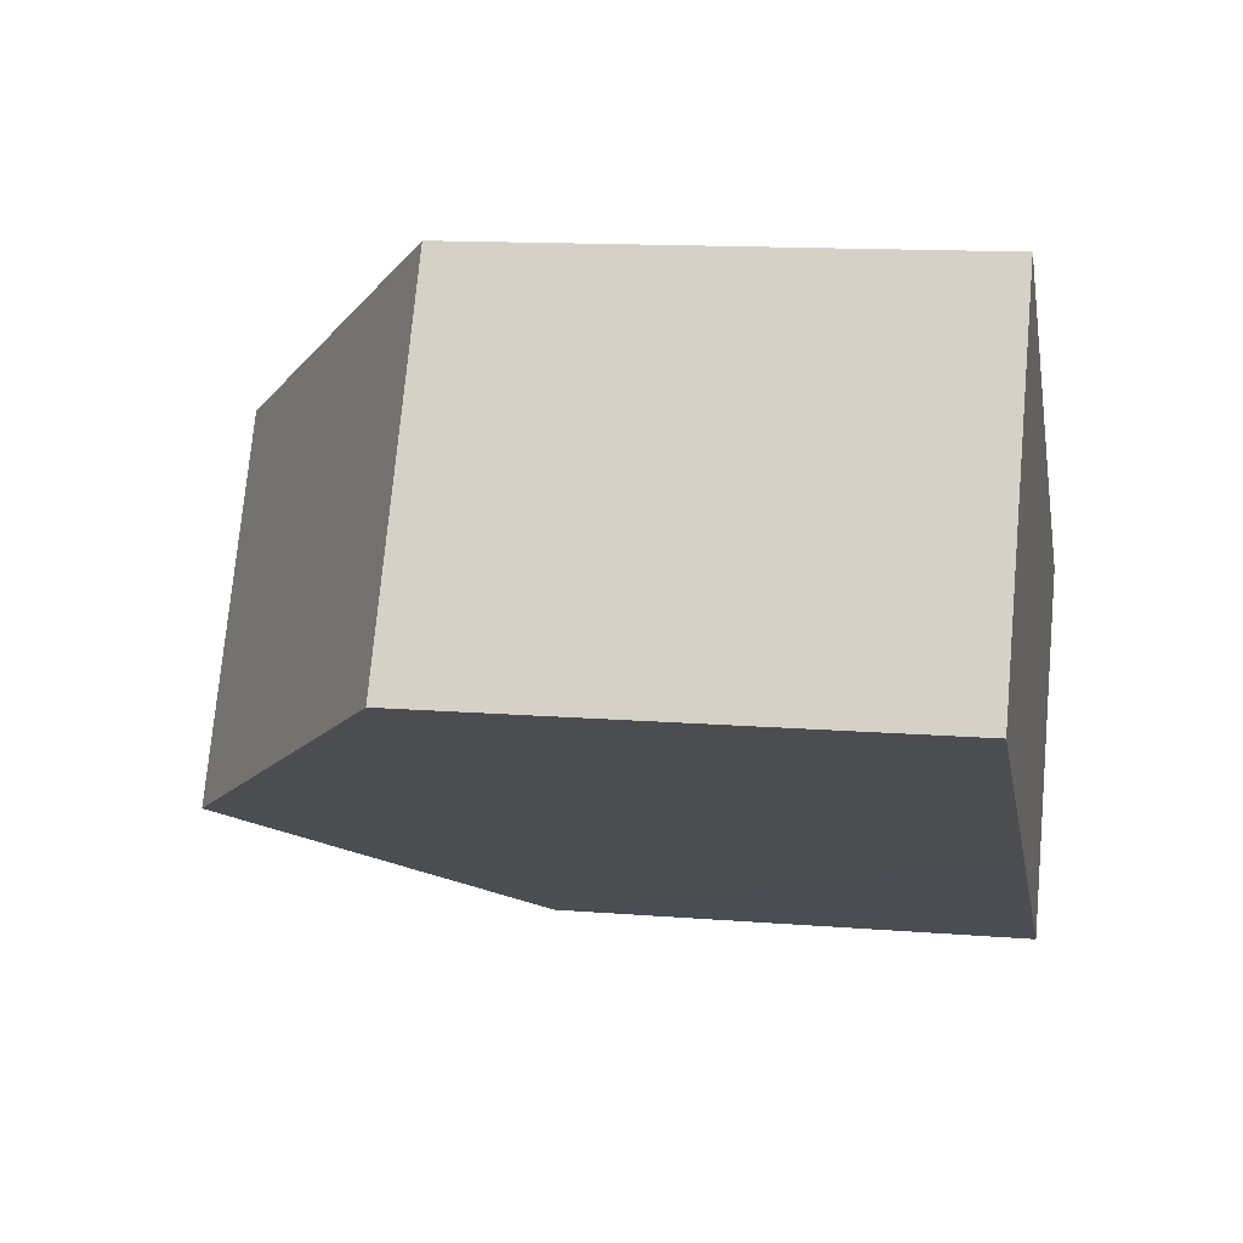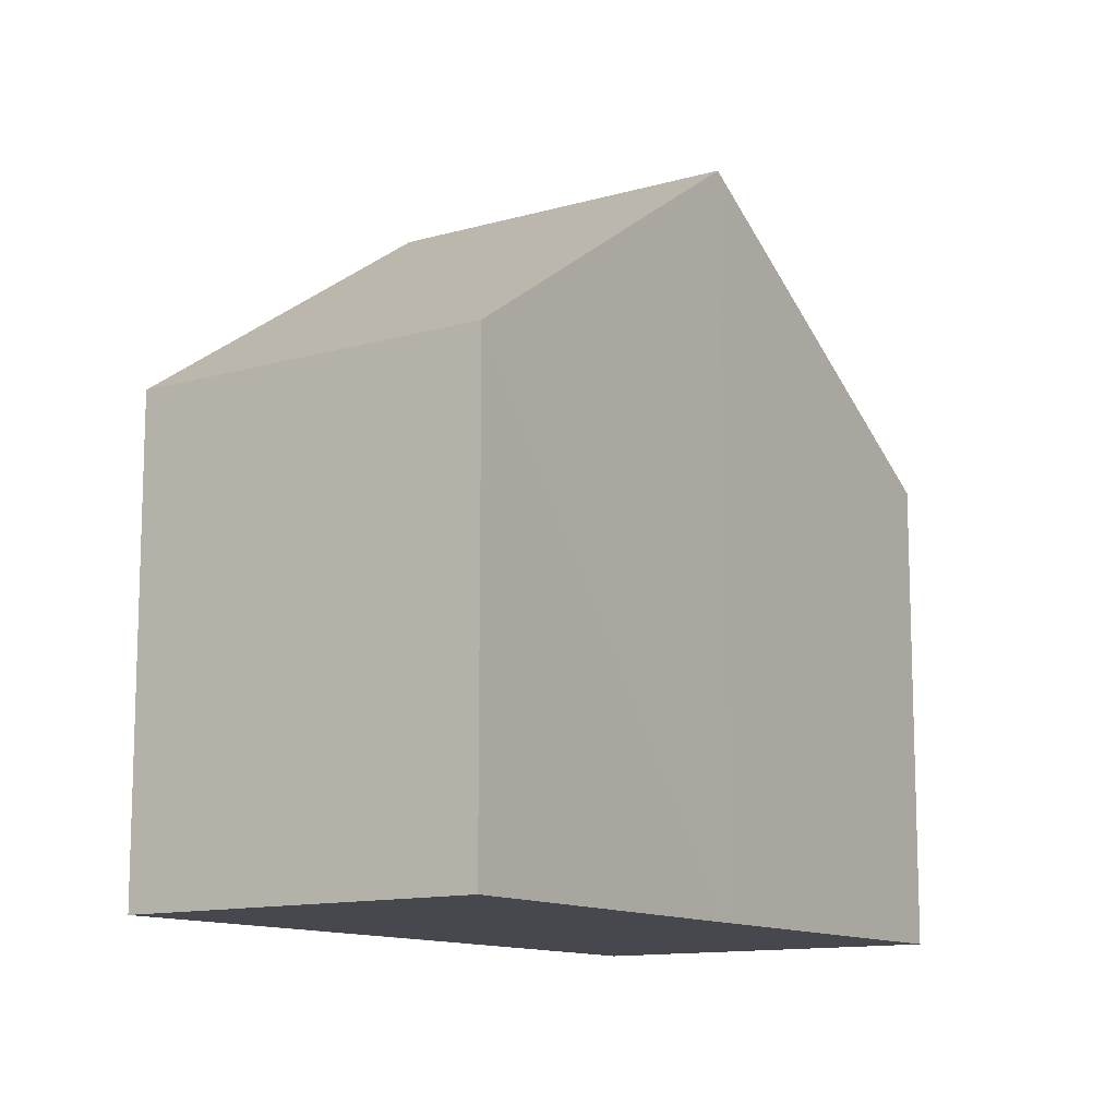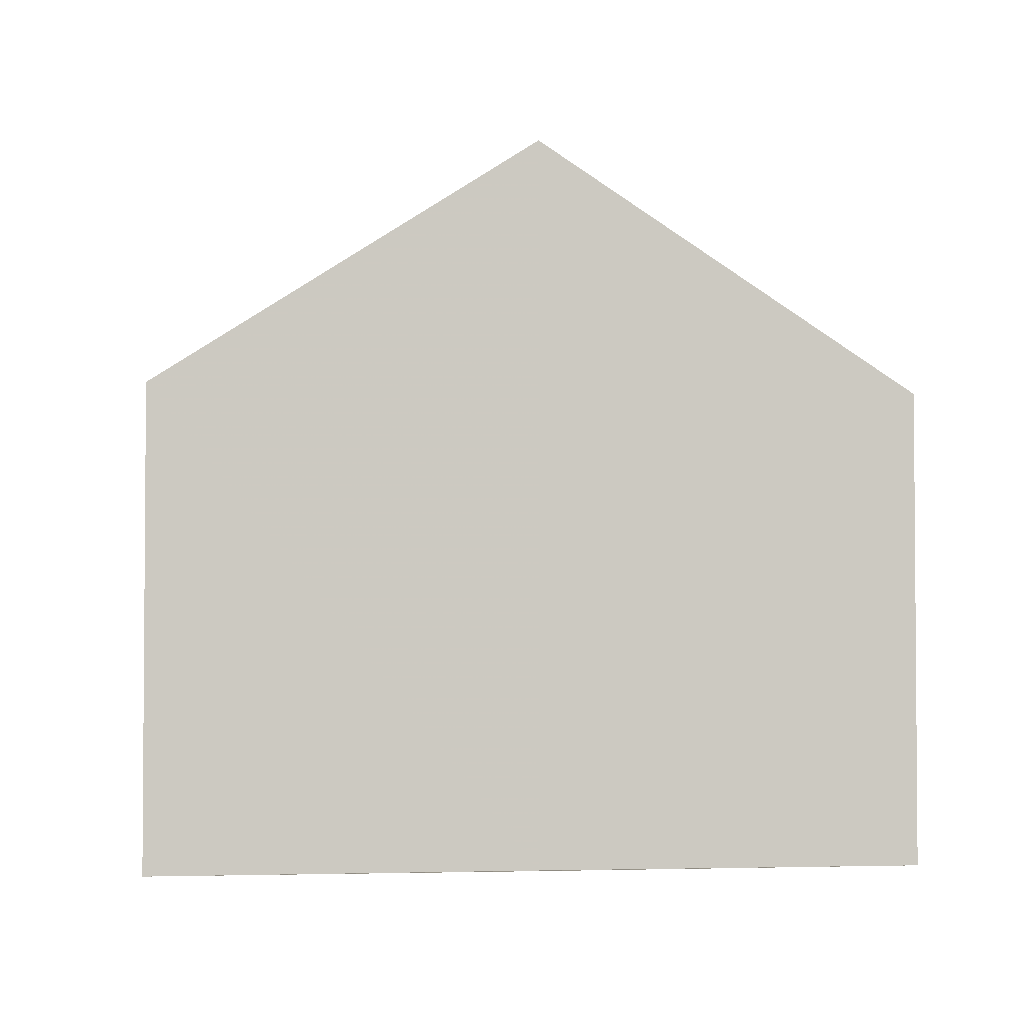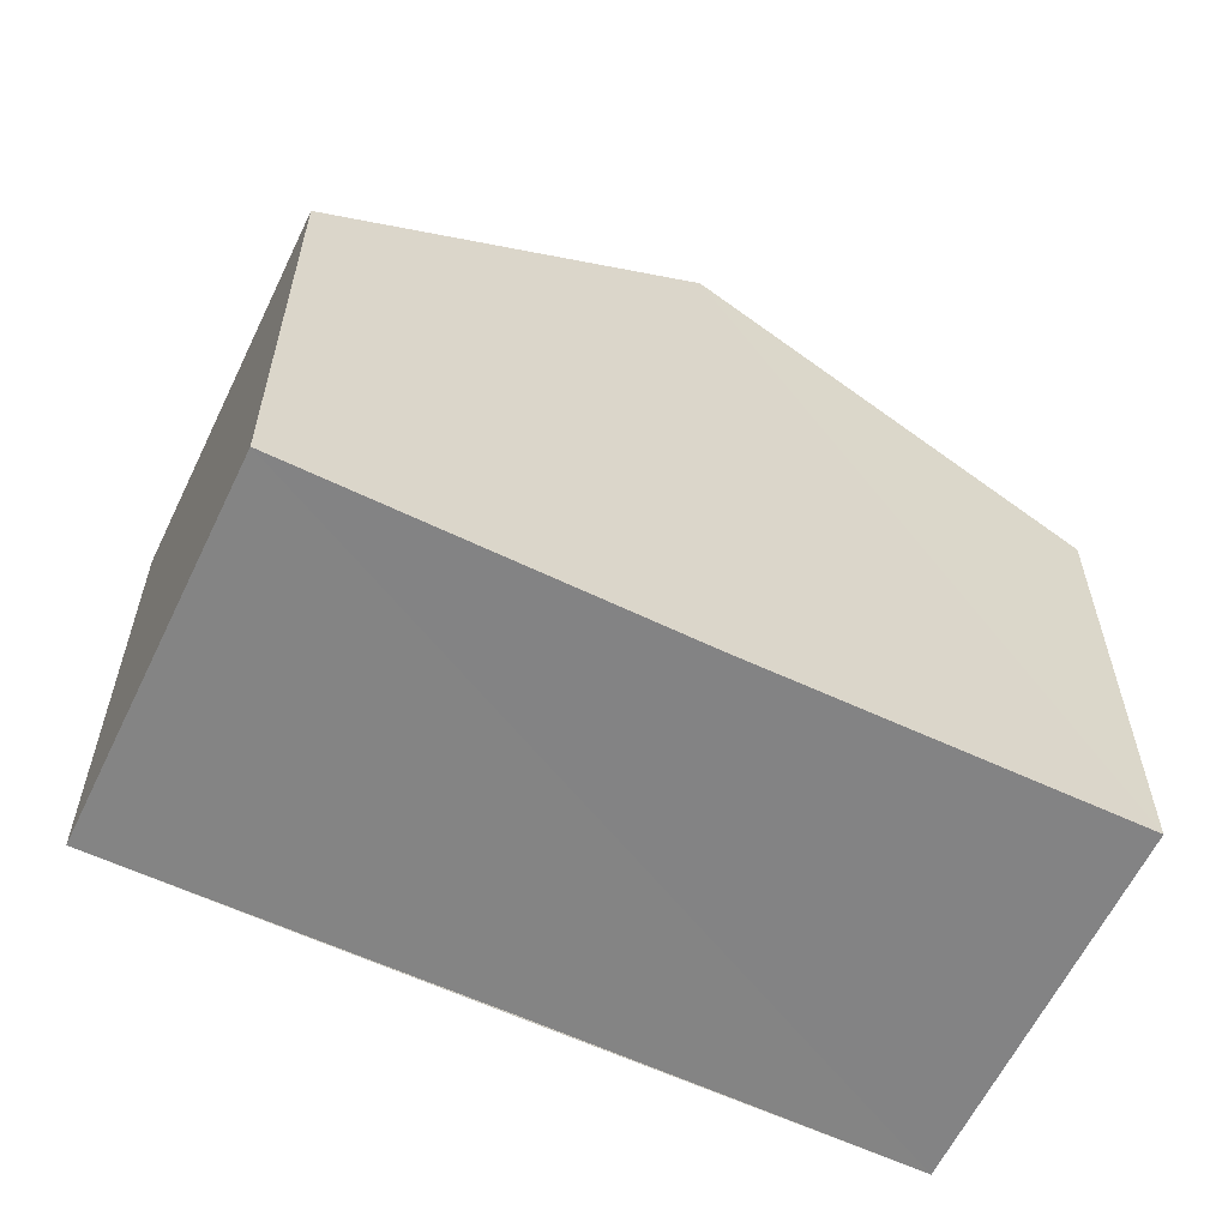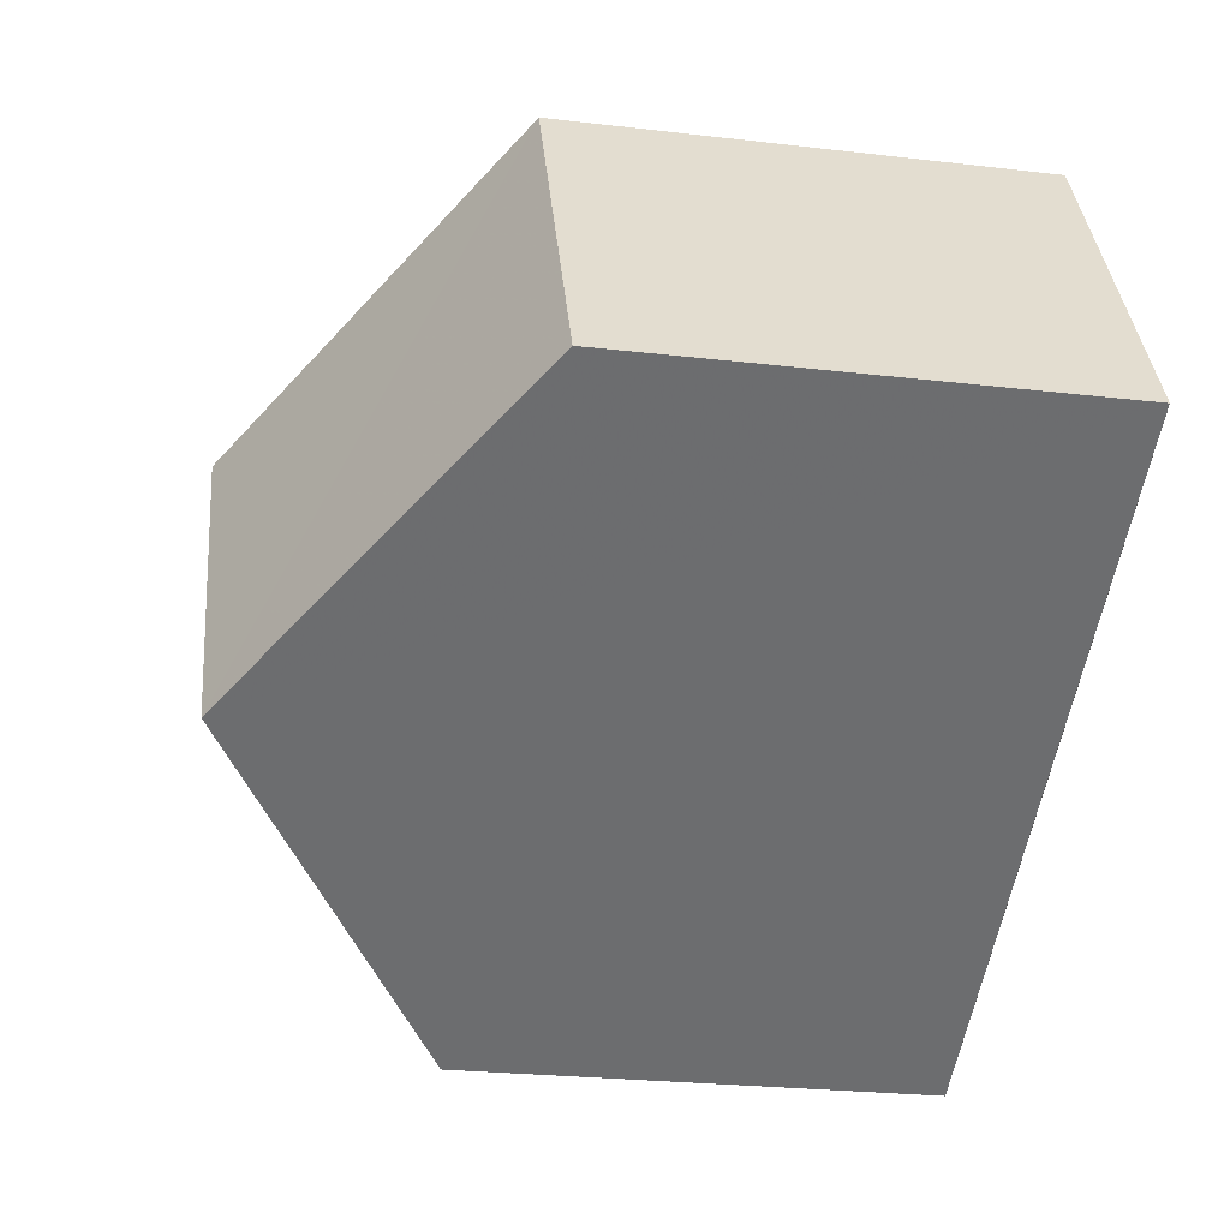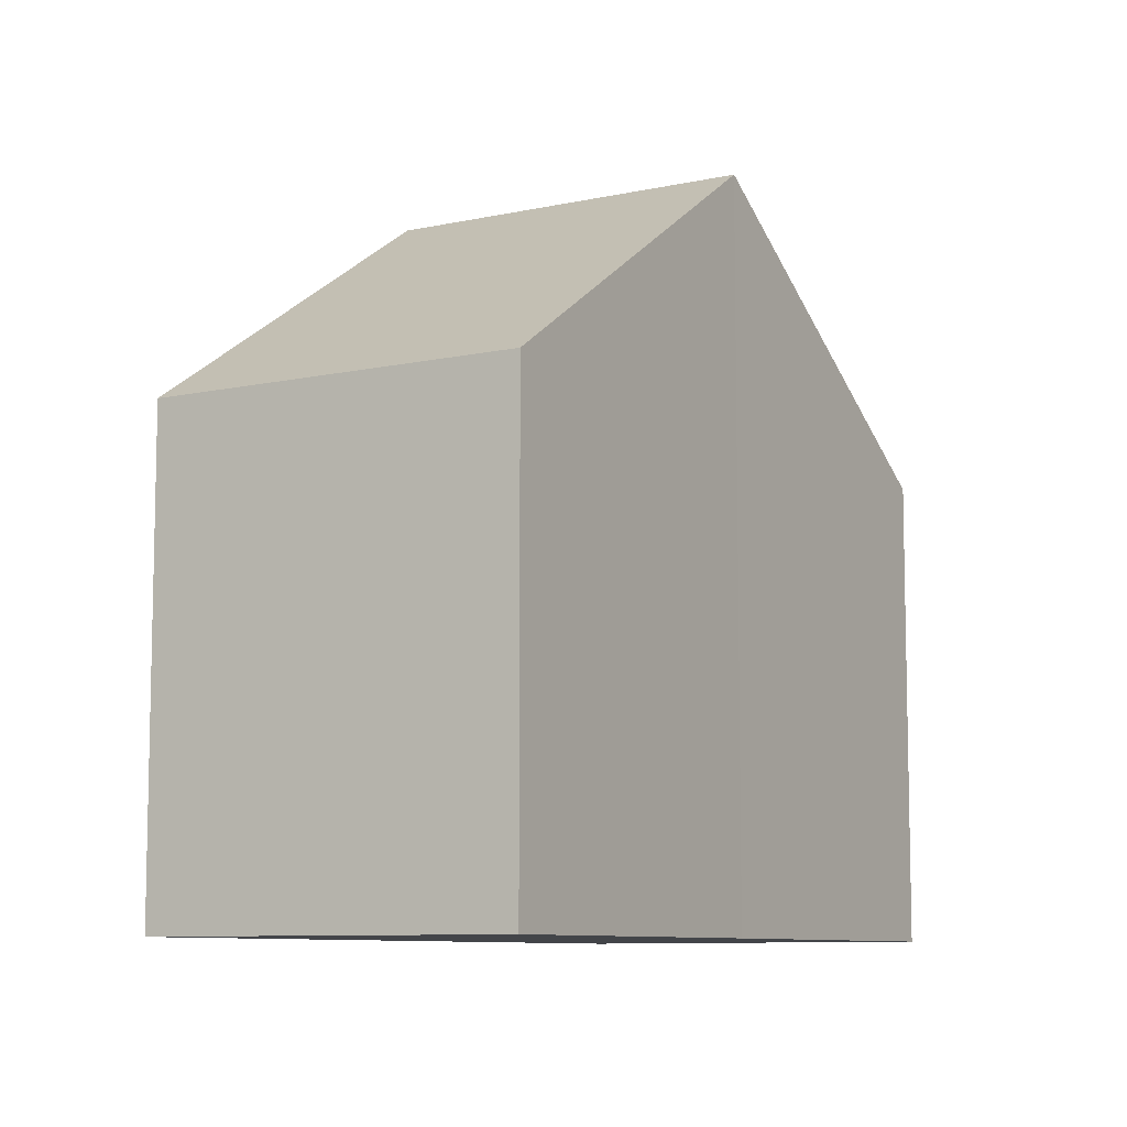
<metadata>
{"format":"obj","ext":"obj","renderer":"f3d","projection":"perspective","resolution":1024,"background":"white","views":[{"elev":12.1,"azim":100.7,"up":"+Y"},{"elev":-11.9,"azim":153.6,"up":"+Z"},{"elev":-2.7,"azim":20.8,"up":"+Z"},{"elev":-61.1,"azim":-176.7,"up":"+Z"},{"elev":-25.2,"azim":79.3,"up":"+Y"},{"elev":-8.7,"azim":150.2,"up":"+Z"}]}
</metadata>
<code>
v 8.468e+04 4.467e+05 0.227
v 8.468e+04 4.467e+05 0.227
v 8.469e+04 4.467e+05 0.227
v 8.469e+04 4.468e+05 0.227
v 8.469e+04 4.467e+05 0.227
v 8.469e+04 4.467e+05 0.227
v 8.469e+04 4.468e+05 5.989
v 8.469e+04 4.467e+05 9.006
v 8.468e+04 4.467e+05 6.014
v 8.468e+04 4.467e+05 6.011
v 8.469e+04 4.467e+05 9.009
v 8.469e+04 4.467e+05 5.995
f 1 2 3 4 5 6
f 7 4 3 8
f 9 2 1 10
f 8 3 2 9
f 10 1 6 11
f 12 5 4 7
f 11 6 5 12
f 10 11 8 9
f 11 12 7 8

</code>
